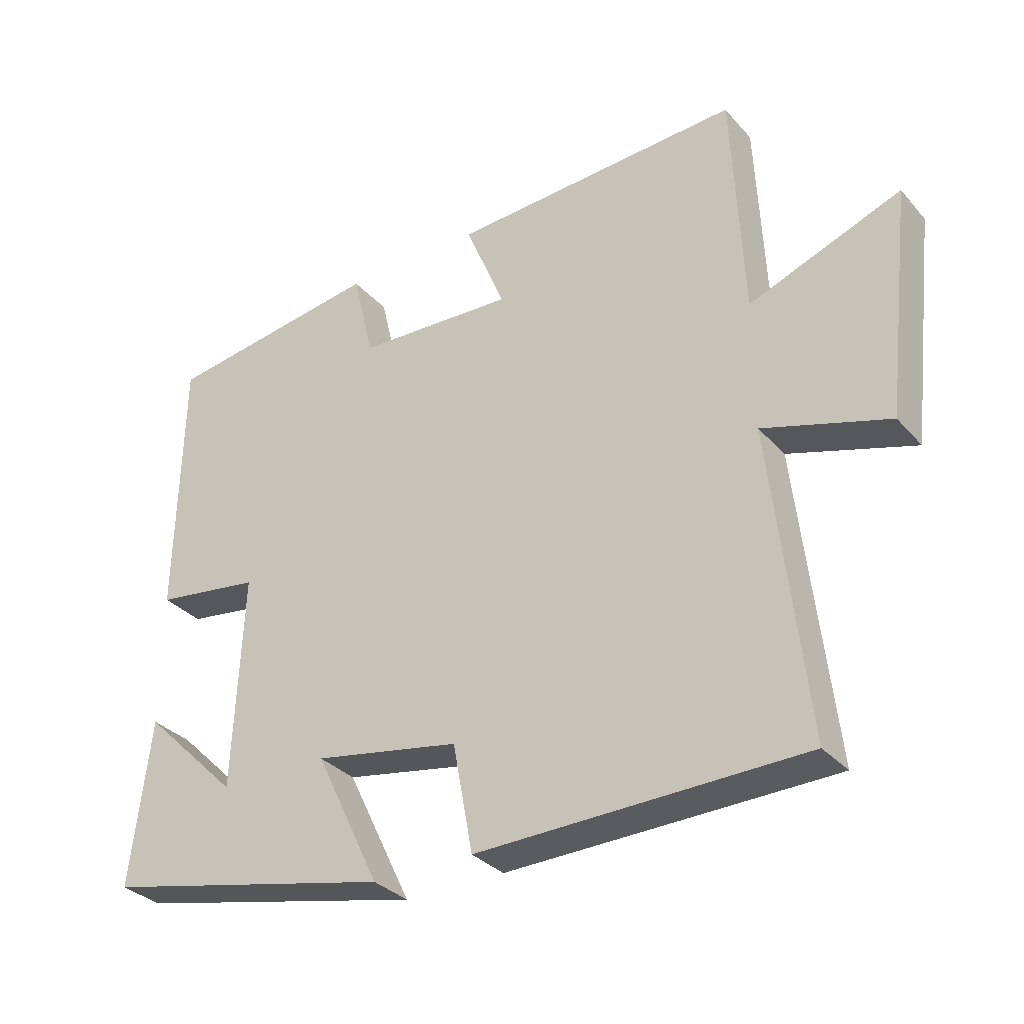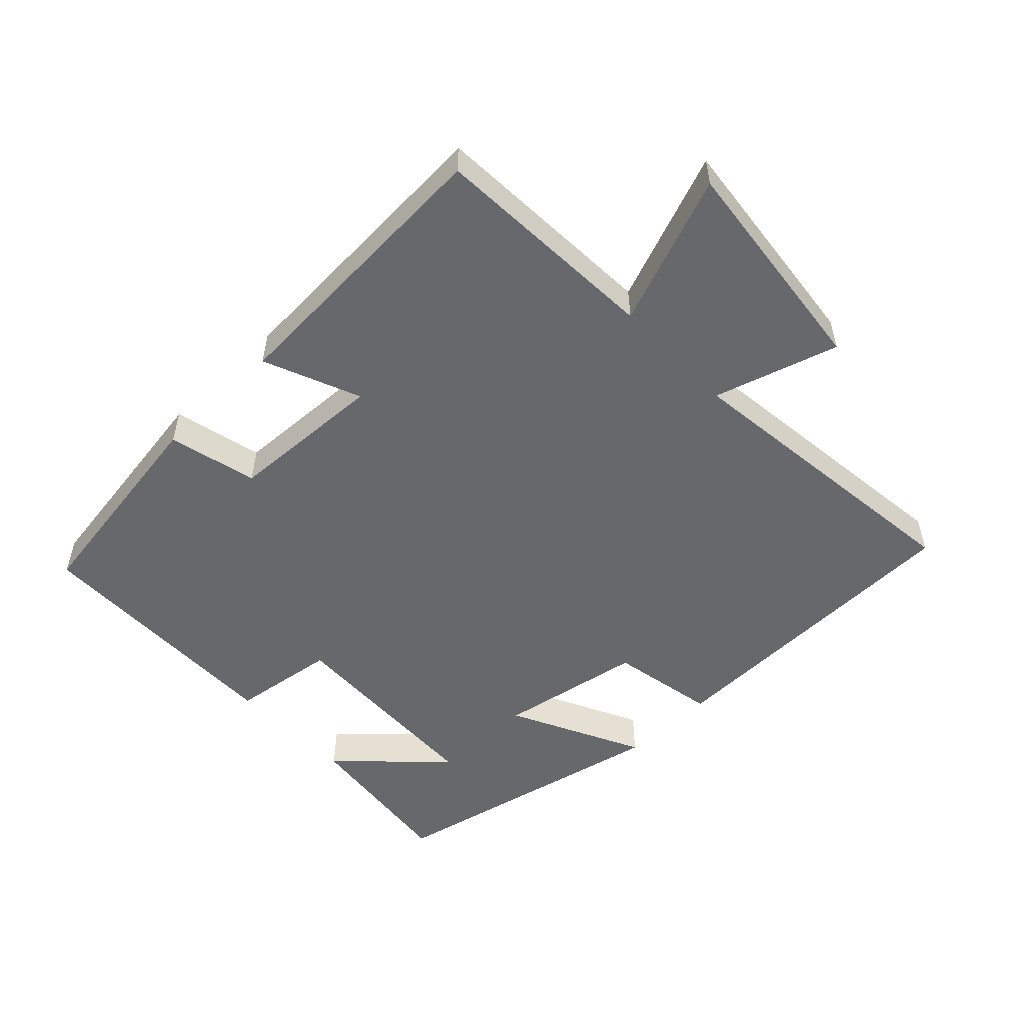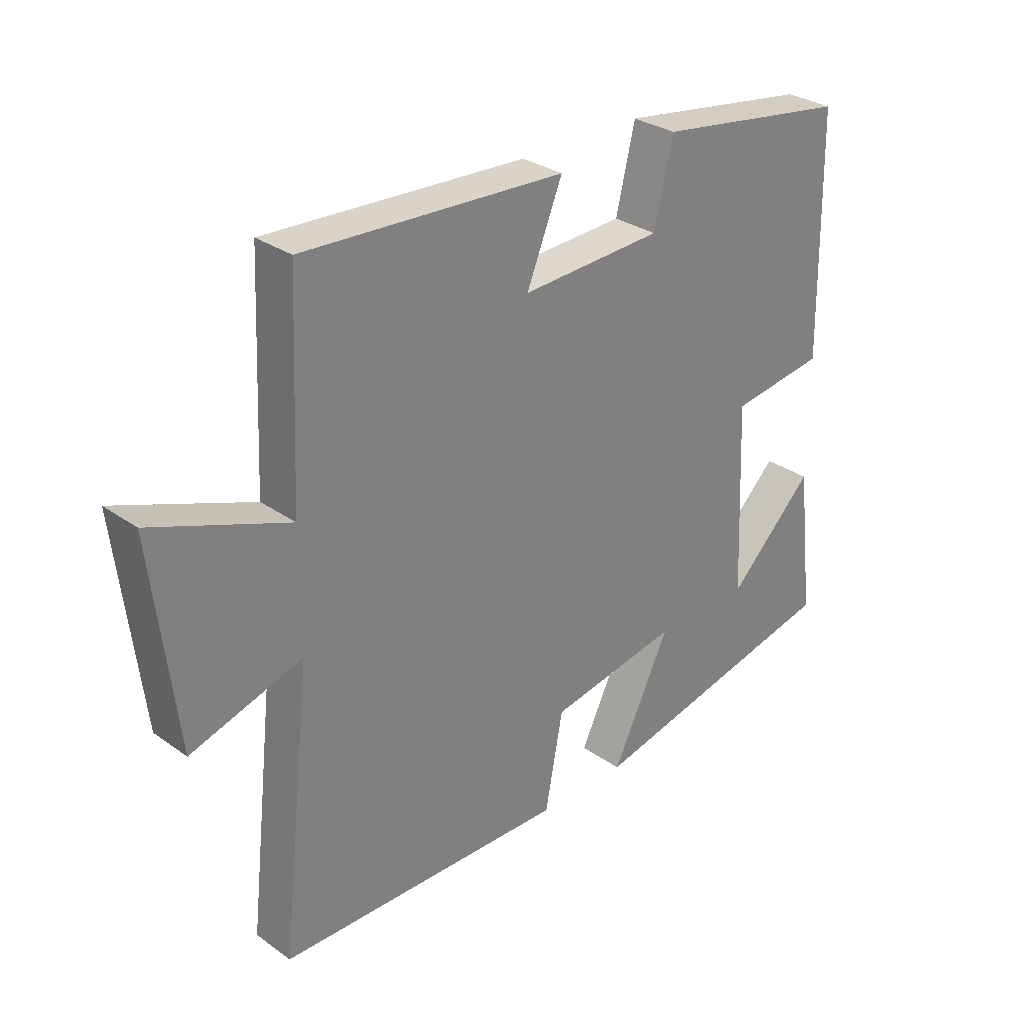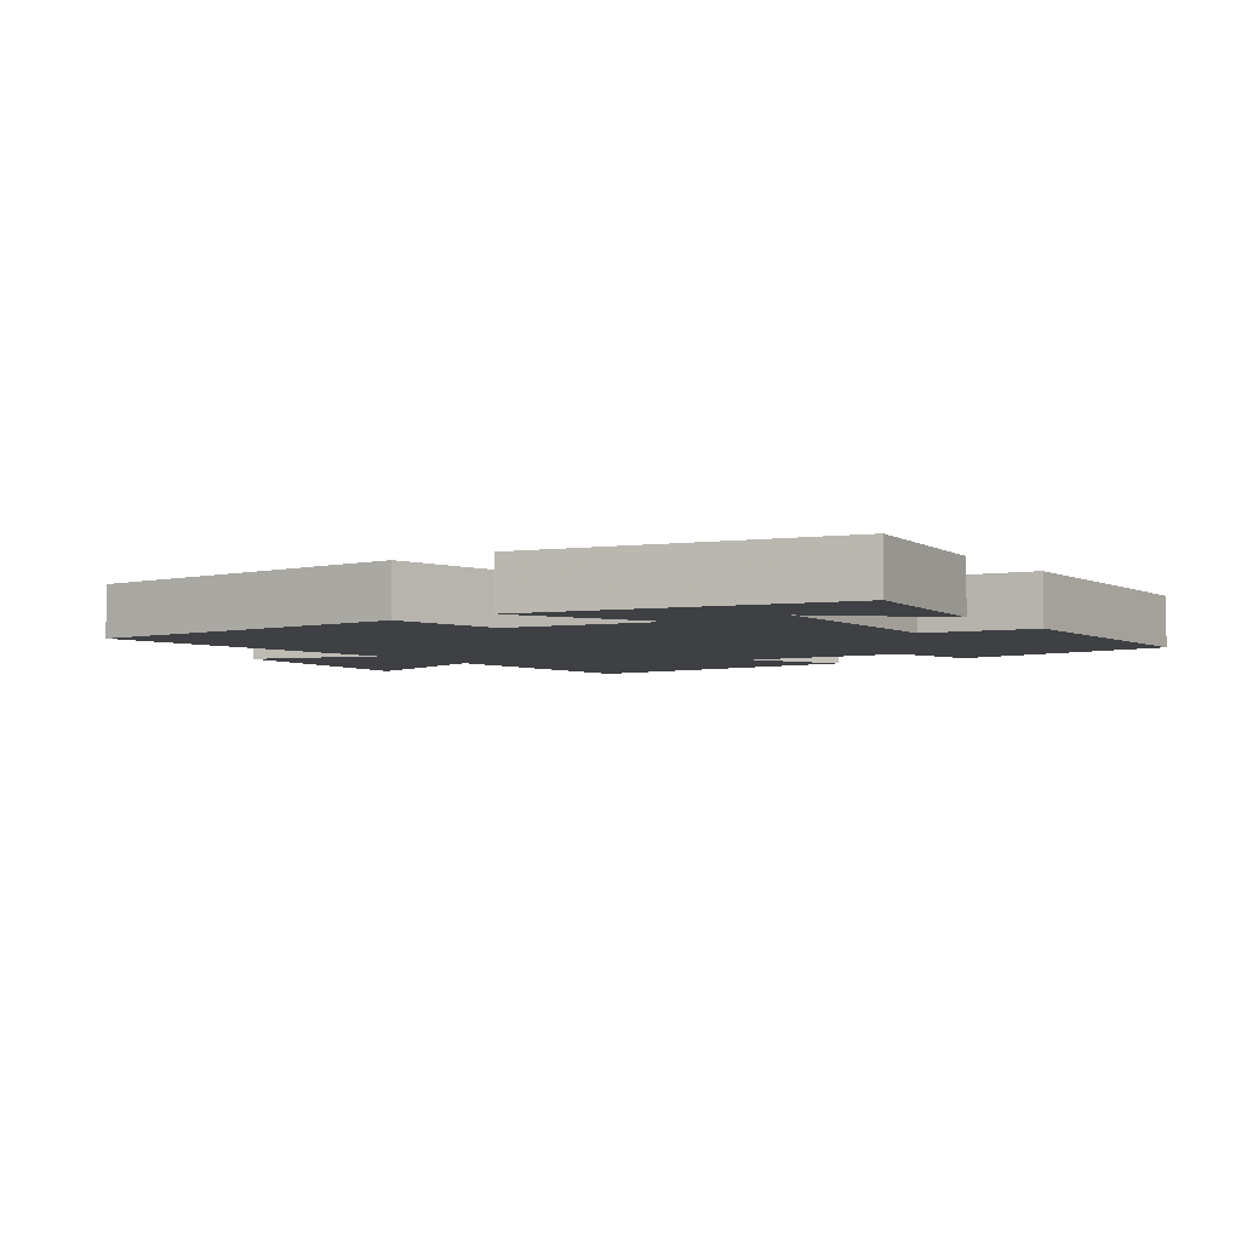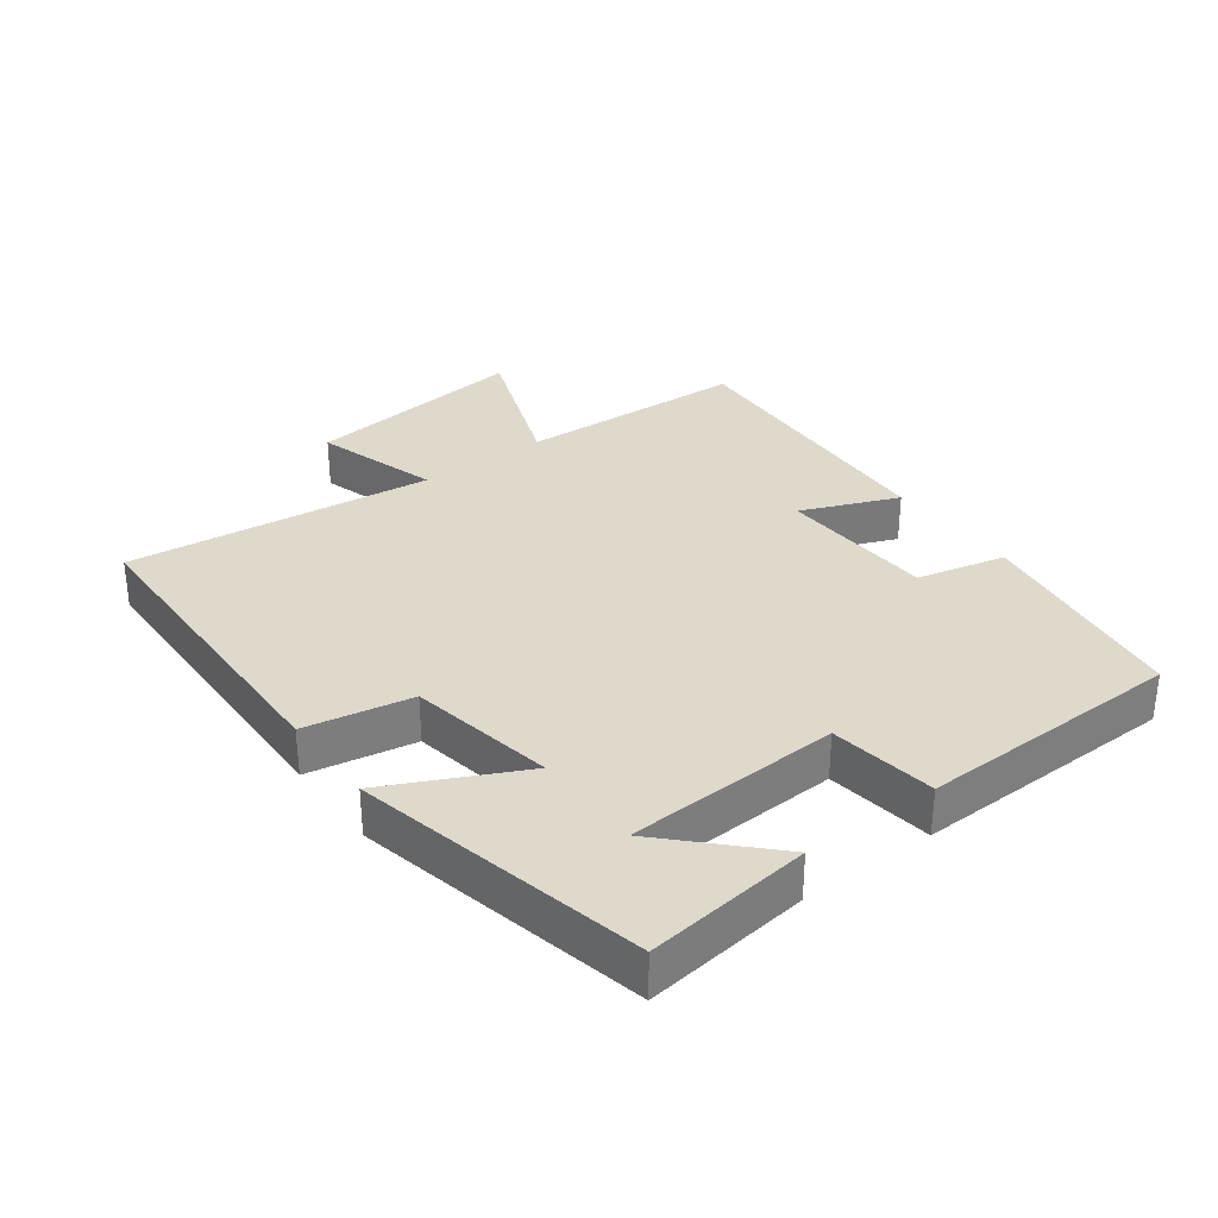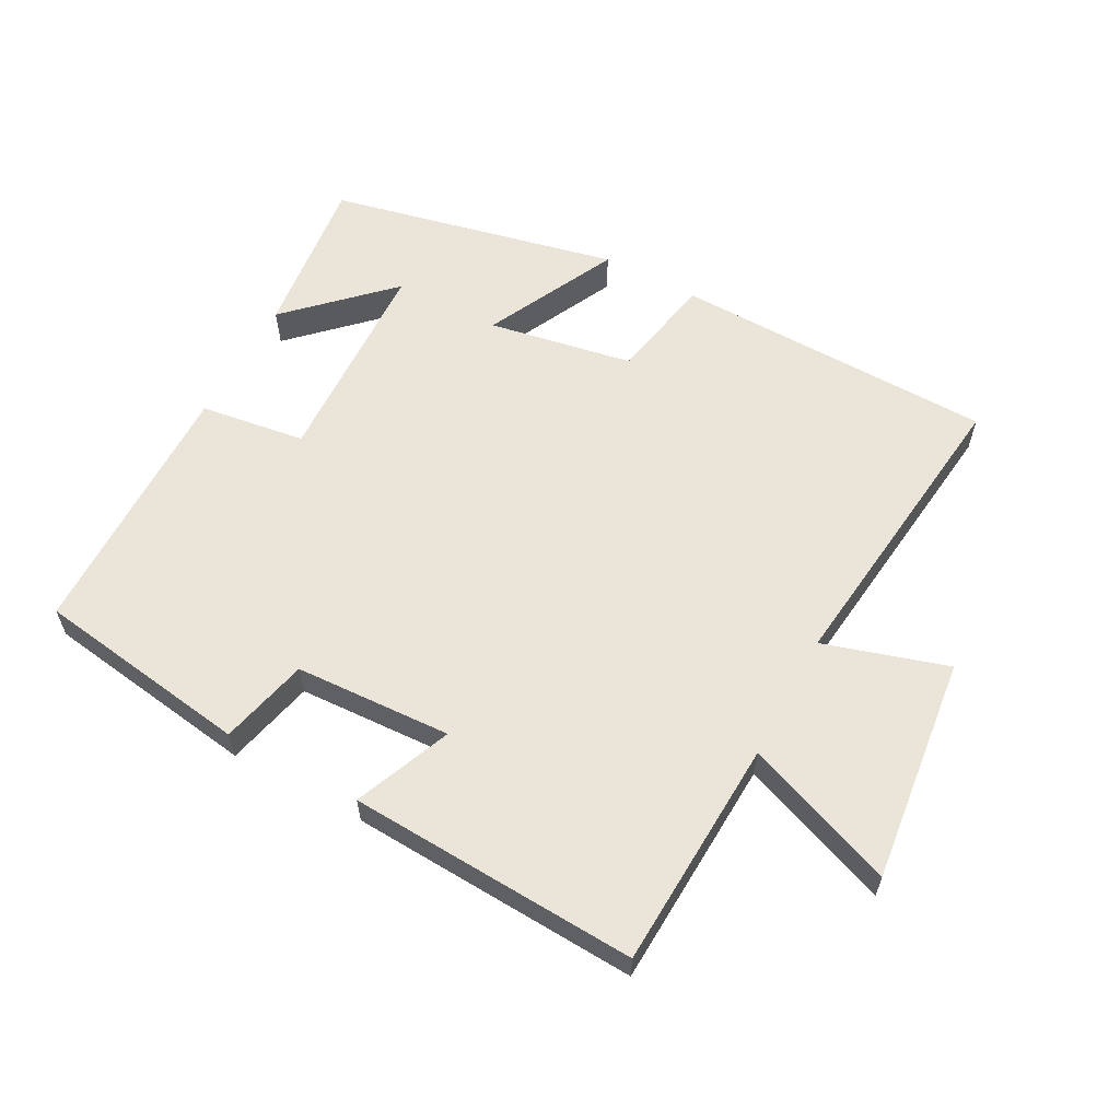
<metadata>
{"format":"obj","ext":"obj","renderer":"f3d","projection":"perspective","resolution":1024,"background":"white","views":[{"elev":-32.4,"azim":34.2,"up":"+Z"},{"elev":-52.5,"azim":43.9,"up":"+Y"},{"elev":30.1,"azim":135.8,"up":"+Z"},{"elev":-4.6,"azim":-144.7,"up":"+Y"},{"elev":32.3,"azim":-126.6,"up":"+Y"},{"elev":59.5,"azim":28.4,"up":"+Y"}]}
</metadata>
<code>
v 0.484 0.07 0.522
v 0.5 0.07 0.173
v 0.728 0.07 0.259
v 0.688 0.07 -0.083
v 0.5 0.07 -0.025
v 0.552 0.07 -0.49
v 0.062 0.07 -0.5
v 0.032 0.07 -0.338
v -0.188 0.07 -0.298
v -0.09 0.07 -0.5
v -0.53 0.07 -0.402
v -0.5 0.07 -0.153
v -0.354 0.07 -0.296
v -0.34 0.07 0.028
v -0.5 0.07 0.051
v -0.493 0.07 0.452
v -0.165 0.07 0.5
v -0.133 0.07 0.365
v 0.105 0.07 0.353
v 0.045 0.07 0.5
v 0.484 0 0.522
v 0.5 0 0.173
v 0.728 0 0.259
v 0.688 0 -0.083
v 0.5 0 -0.025
v 0.552 0 -0.49
v 0.062 0 -0.5
v 0.032 0 -0.338
v -0.188 0 -0.298
v -0.09 0 -0.5
v -0.53 0 -0.402
v -0.5 0 -0.153
v -0.354 0 -0.296
v -0.34 0 0.028
v -0.5 0 0.051
v -0.493 0 0.452
v -0.165 0 0.5
v -0.133 0 0.365
v 0.105 0 0.353
v 0.045 0 0.5
f 19 20 1 2
f 18 19 2
f 16 17 18
f 15 16 18
f 14 15 18
f 13 14 18 2
f 11 12 13
f 9 10 11 13
f 9 13 2 3
f 8 9 3
f 5 6 7 8
f 5 8 3
f 3 4 5
f 22 21 40 39
f 22 39 38
f 38 37 36
f 38 36 35
f 38 35 34
f 22 38 34 33
f 33 32 31
f 33 31 30 29
f 23 22 33 29
f 23 29 28
f 28 27 26 25
f 23 28 25
f 25 24 23
f 1 21 22 2
f 2 22 23 3
f 3 23 24 4
f 4 24 25 5
f 5 25 26 6
f 6 26 27 7
f 7 27 28 8
f 8 28 29 9
f 9 29 30 10
f 10 30 31 11
f 11 31 32 12
f 12 32 33 13
f 13 33 34 14
f 14 34 35 15
f 15 35 36 16
f 16 36 37 17
f 17 37 38 18
f 18 38 39 19
f 19 39 40 20
f 20 40 21 1

</code>
